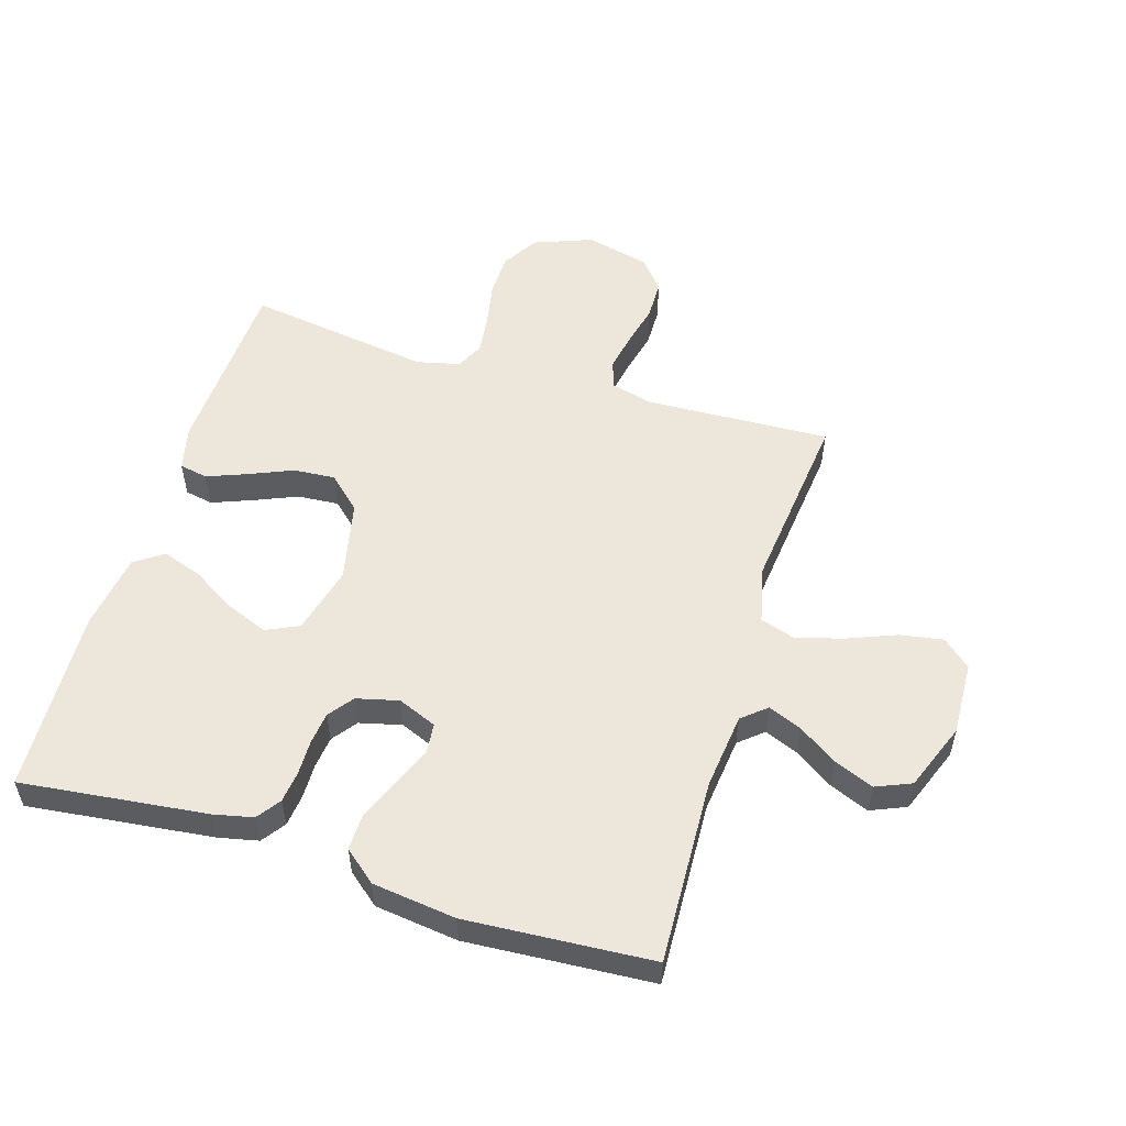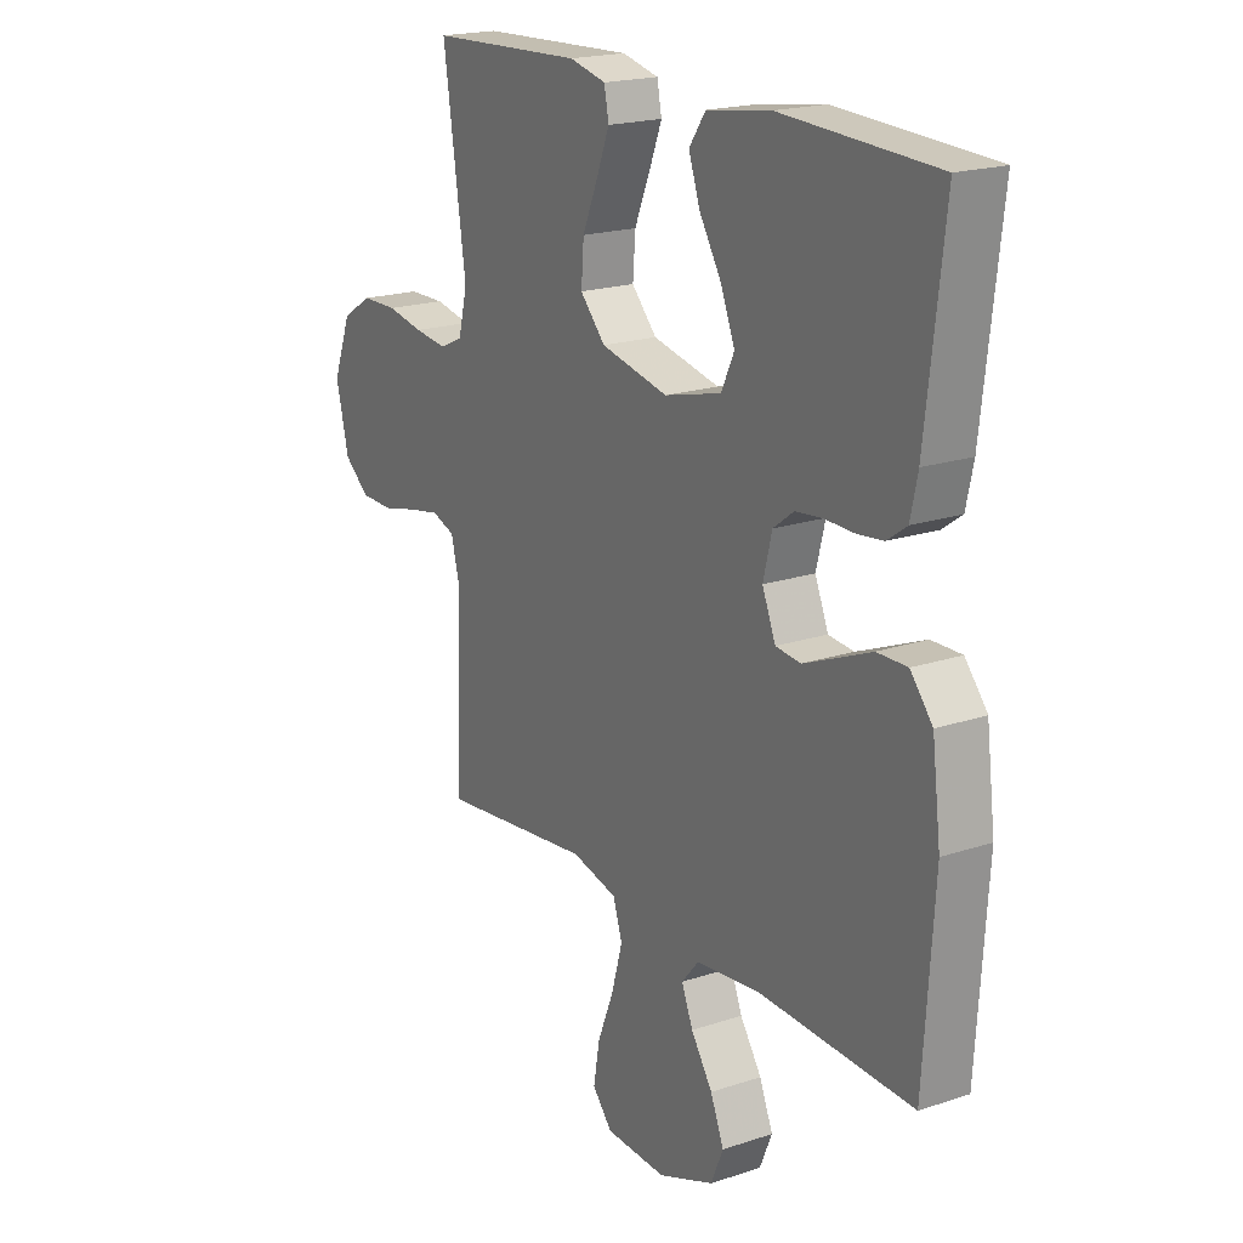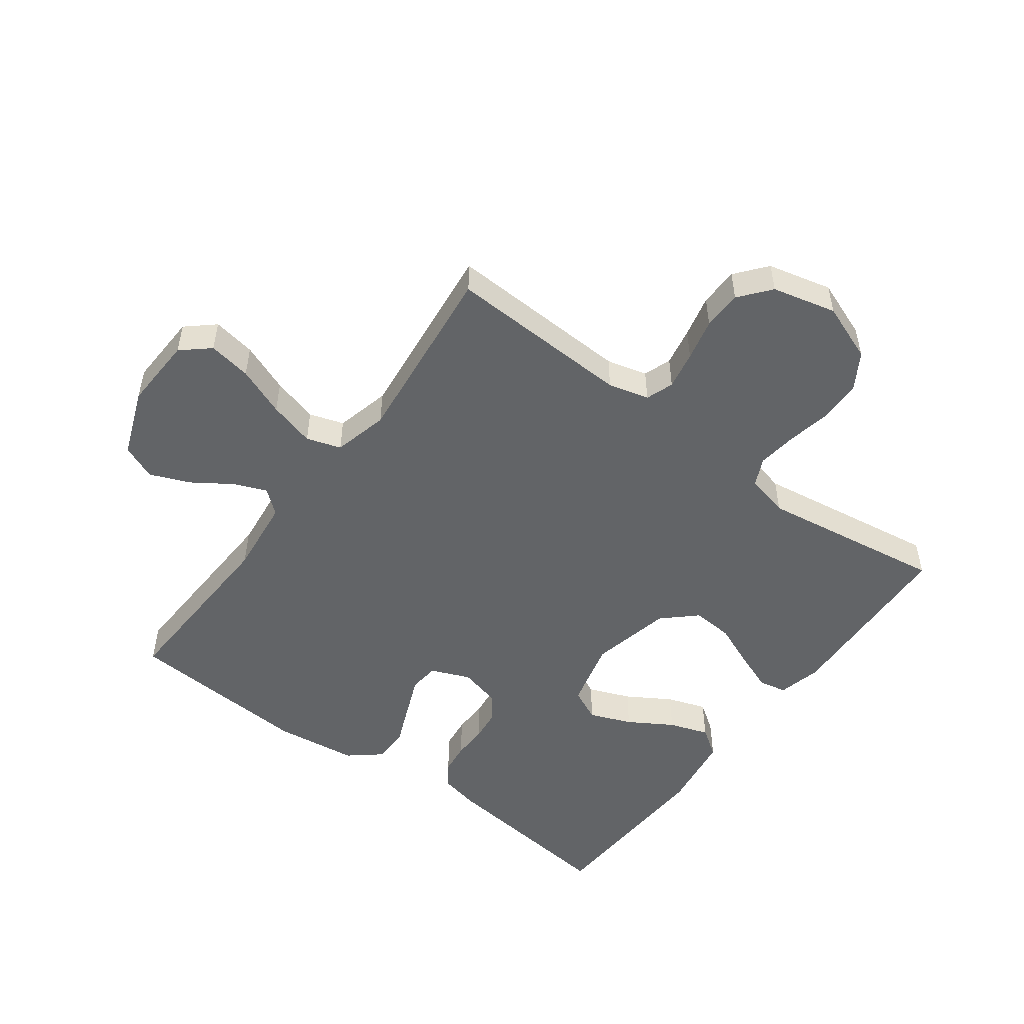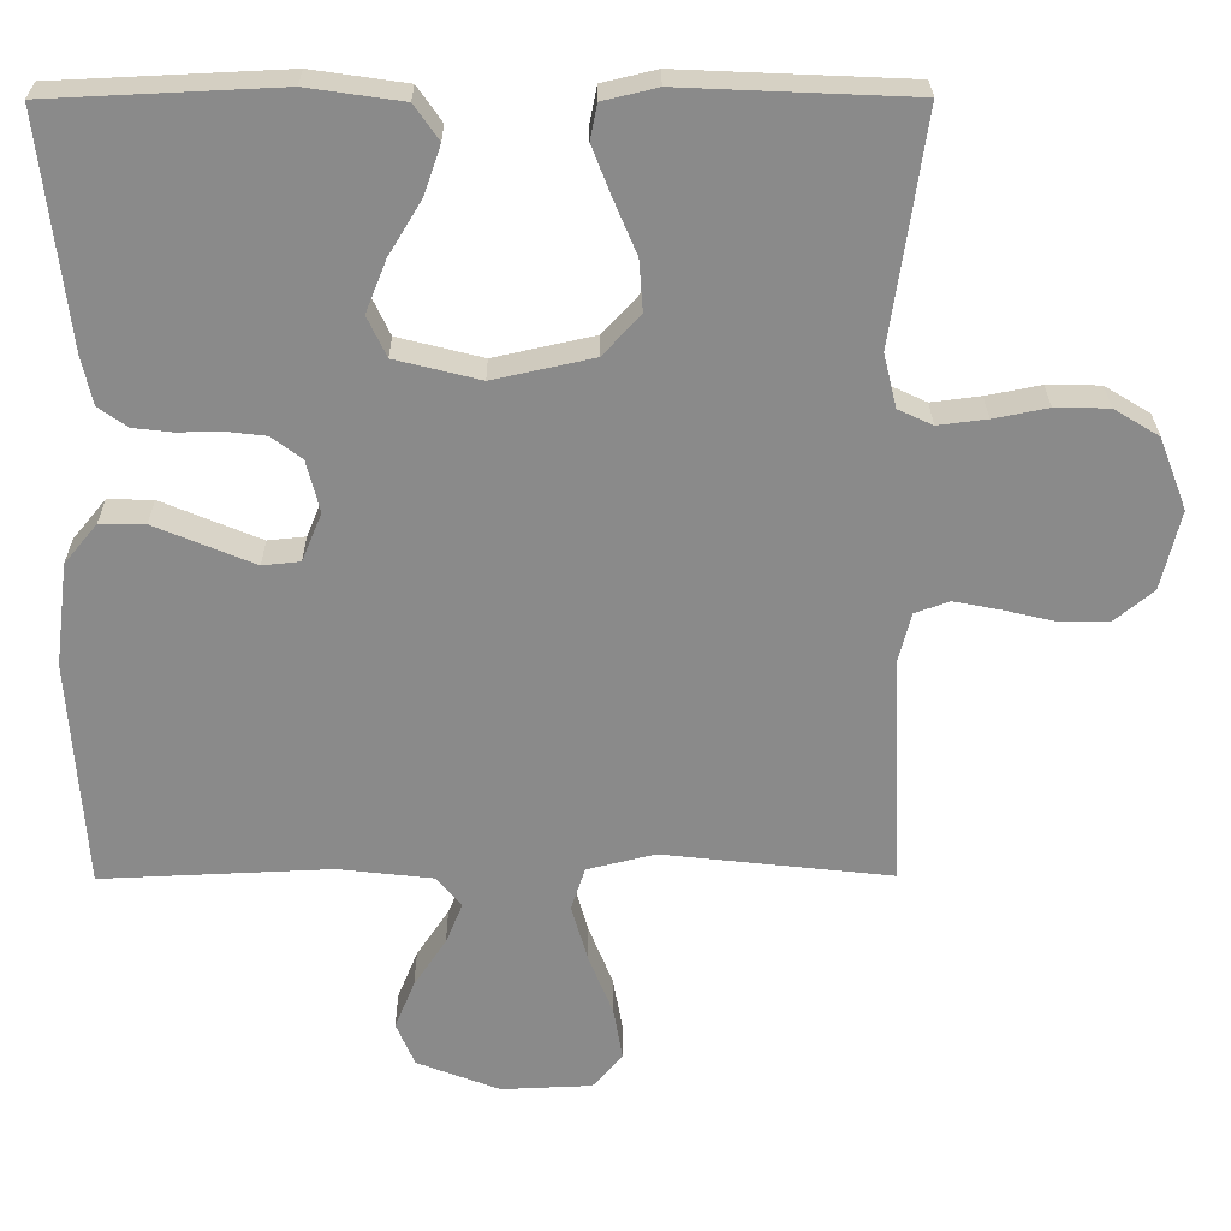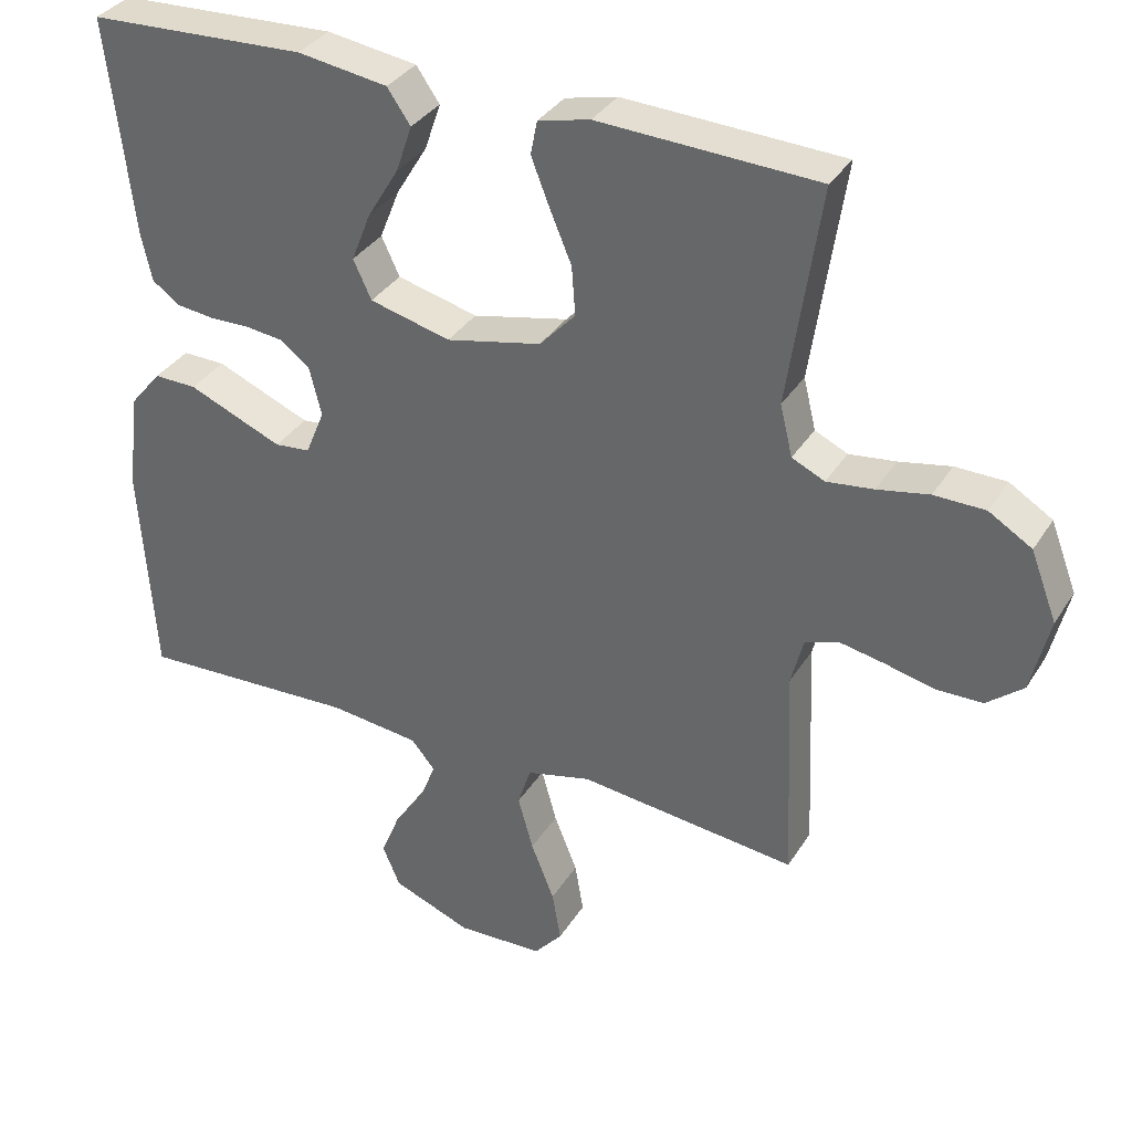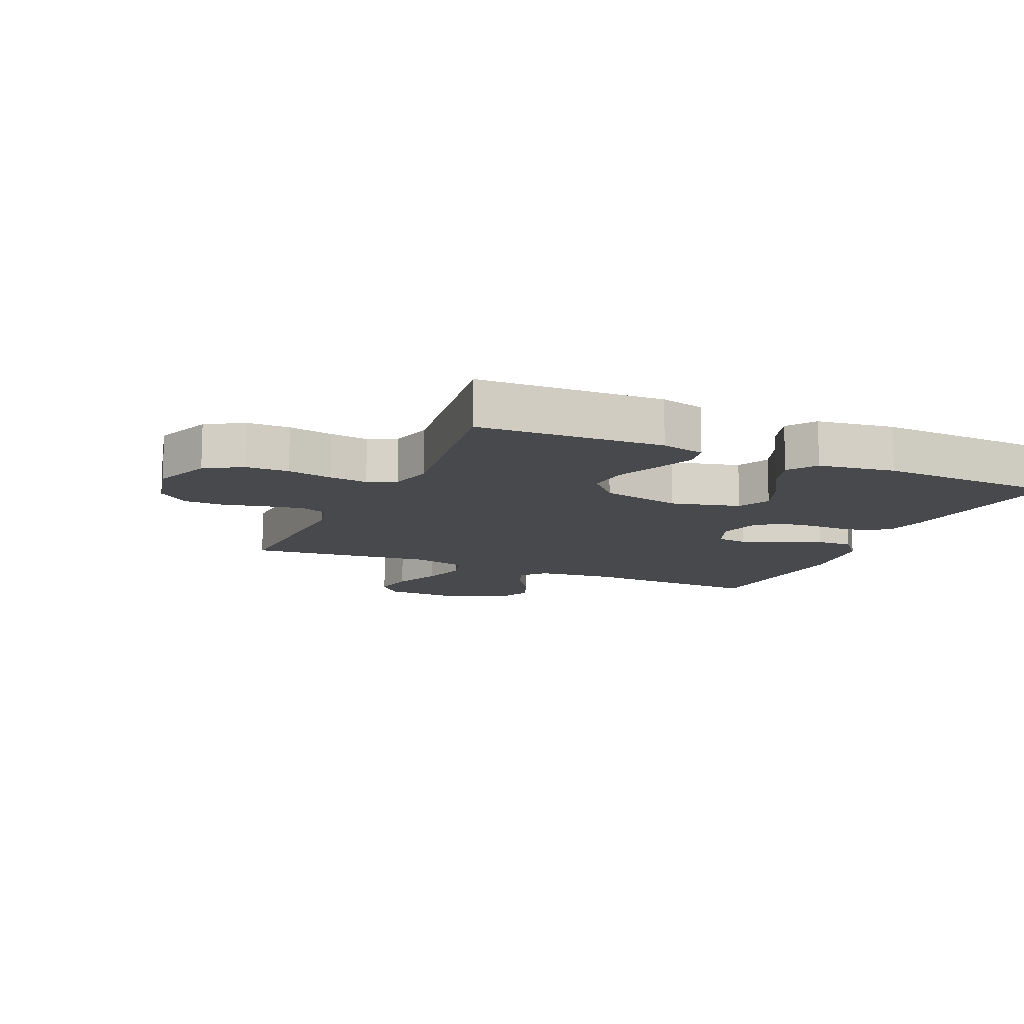
<metadata>
{"format":"obj","ext":"obj","renderer":"f3d","projection":"perspective","resolution":1024,"background":"white","views":[{"elev":53.9,"azim":107.1,"up":"+Y"},{"elev":19.5,"azim":58.1,"up":"+Z"},{"elev":-51.1,"azim":-126.5,"up":"+Y"},{"elev":26.5,"azim":179.6,"up":"+Z"},{"elev":34.5,"azim":-152.3,"up":"+Z"},{"elev":-12.1,"azim":-24.0,"up":"+Y"}]}
</metadata>
<code>
v 0.5 0.07 -0.5
v 0.2 0.07 -0.487
v 0.076 0.07 -0.501
v 0.043 0.07 -0.54
v 0.065 0.07 -0.594
v 0.107 0.07 -0.657
v 0.133 0.07 -0.721
v 0.109 0.07 -0.778
v 0 0.07 -0.82
v -0.119 0.07 -0.815
v -0.158 0.07 -0.77
v -0.146 0.07 -0.7
v -0.114 0.07 -0.62
v -0.093 0.07 -0.545
v -0.111 0.07 -0.489
v -0.2 0.07 -0.467
v -0.5 0.07 -0.5
v -0.487 0.07 -0.2
v -0.504 0.07 -0.134
v -0.549 0.07 -0.118
v -0.611 0.07 -0.13
v -0.679 0.07 -0.146
v -0.743 0.07 -0.145
v -0.793 0.07 -0.104
v -0.818 0.07 0
v -0.782 0.07 0.094
v -0.723 0.07 0.13
v -0.653 0.07 0.131
v -0.582 0.07 0.117
v -0.518 0.07 0.109
v -0.473 0.07 0.13
v -0.456 0.07 0.2
v -0.5 0.07 0.5
v -0.2 0.07 0.513
v -0.129 0.07 0.496
v -0.12 0.07 0.45
v -0.145 0.07 0.386
v -0.175 0.07 0.315
v -0.18 0.07 0.248
v -0.131 0.07 0.195
v 0 0.07 0.166
v 0.111 0.07 0.194
v 0.136 0.07 0.247
v 0.109 0.07 0.315
v 0.066 0.07 0.386
v 0.044 0.07 0.45
v 0.076 0.07 0.496
v 0.2 0.07 0.514
v 0.5 0.07 0.5
v 0.465 0.07 0.2
v 0.451 0.07 0.136
v 0.413 0.07 0.109
v 0.362 0.07 0.103
v 0.305 0.07 0.104
v 0.253 0.07 0.098
v 0.213 0.07 0.068
v 0.196 0.07 0
v 0.222 0.07 -0.063
v 0.271 0.07 -0.068
v 0.334 0.07 -0.042
v 0.401 0.07 -0.014
v 0.46 0.07 -0.013
v 0.503 0.07 -0.065
v 0.52 0.07 -0.2
v 0.5 0 -0.5
v 0.2 0 -0.487
v 0.076 0 -0.501
v 0.043 0 -0.54
v 0.065 0 -0.594
v 0.107 0 -0.657
v 0.133 0 -0.721
v 0.109 0 -0.778
v 0 0 -0.82
v -0.119 0 -0.815
v -0.158 0 -0.77
v -0.146 0 -0.7
v -0.114 0 -0.62
v -0.093 0 -0.545
v -0.111 0 -0.489
v -0.2 0 -0.467
v -0.5 0 -0.5
v -0.487 0 -0.2
v -0.504 0 -0.134
v -0.549 0 -0.118
v -0.611 0 -0.13
v -0.679 0 -0.146
v -0.743 0 -0.145
v -0.793 0 -0.104
v -0.818 0 0
v -0.782 0 0.094
v -0.723 0 0.13
v -0.653 0 0.131
v -0.582 0 0.117
v -0.518 0 0.109
v -0.473 0 0.13
v -0.456 0 0.2
v -0.5 0 0.5
v -0.2 0 0.513
v -0.129 0 0.496
v -0.12 0 0.45
v -0.145 0 0.386
v -0.175 0 0.315
v -0.18 0 0.248
v -0.131 0 0.195
v 0 0 0.166
v 0.111 0 0.194
v 0.136 0 0.247
v 0.109 0 0.315
v 0.066 0 0.386
v 0.044 0 0.45
v 0.076 0 0.496
v 0.2 0 0.514
v 0.5 0 0.5
v 0.465 0 0.2
v 0.451 0 0.136
v 0.413 0 0.109
v 0.362 0 0.103
v 0.305 0 0.104
v 0.253 0 0.098
v 0.213 0 0.068
v 0.196 0 0
v 0.222 0 -0.063
v 0.271 0 -0.068
v 0.334 0 -0.042
v 0.401 0 -0.014
v 0.46 0 -0.013
v 0.503 0 -0.065
v 0.52 0 -0.2
f 63 64 1 2
f 60 61 62 63
f 59 60 63 2
f 58 59 2 3
f 57 58 3 4
f 56 57 4
f 51 52 53 54
f 51 54 55
f 50 51 55
f 49 50 55
f 48 49 55 56
f 44 45 46 47
f 43 44 47 48
f 35 36 37 38
f 33 34 35 38
f 32 33 38 39
f 31 32 39 40
f 26 27 28 29
f 26 29 30
f 25 26 30
f 24 25 30
f 21 22 23 24
f 20 21 24 30
f 19 20 30 31
f 16 17 18
f 15 16 18 19
f 10 11 12 13
f 10 13 14
f 9 10 14
f 8 9 14 15
f 5 6 7 8
f 4 5 8 15
f 43 48 56 4
f 42 43 4 15
f 41 42 15 19
f 19 31 40 41
f 66 65 128 127
f 127 126 125 124
f 66 127 124 123
f 67 66 123 122
f 68 67 122 121
f 68 121 120
f 118 117 116 115
f 119 118 115
f 119 115 114
f 119 114 113
f 120 119 113 112
f 111 110 109 108
f 112 111 108 107
f 102 101 100 99
f 102 99 98 97
f 103 102 97 96
f 104 103 96 95
f 93 92 91 90
f 94 93 90
f 94 90 89
f 94 89 88
f 88 87 86 85
f 94 88 85 84
f 95 94 84 83
f 82 81 80
f 83 82 80 79
f 77 76 75 74
f 78 77 74
f 78 74 73
f 79 78 73 72
f 72 71 70 69
f 79 72 69 68
f 68 120 112 107
f 79 68 107 106
f 83 79 106 105
f 105 104 95 83
f 1 65 66 2
f 2 66 67 3
f 3 67 68 4
f 4 68 69 5
f 5 69 70 6
f 6 70 71 7
f 7 71 72 8
f 8 72 73 9
f 9 73 74 10
f 10 74 75 11
f 11 75 76 12
f 12 76 77 13
f 13 77 78 14
f 14 78 79 15
f 15 79 80 16
f 16 80 81 17
f 17 81 82 18
f 18 82 83 19
f 19 83 84 20
f 20 84 85 21
f 21 85 86 22
f 22 86 87 23
f 23 87 88 24
f 24 88 89 25
f 25 89 90 26
f 26 90 91 27
f 27 91 92 28
f 28 92 93 29
f 29 93 94 30
f 30 94 95 31
f 31 95 96 32
f 32 96 97 33
f 33 97 98 34
f 34 98 99 35
f 35 99 100 36
f 36 100 101 37
f 37 101 102 38
f 38 102 103 39
f 39 103 104 40
f 40 104 105 41
f 41 105 106 42
f 42 106 107 43
f 43 107 108 44
f 44 108 109 45
f 45 109 110 46
f 46 110 111 47
f 47 111 112 48
f 48 112 113 49
f 49 113 114 50
f 50 114 115 51
f 51 115 116 52
f 52 116 117 53
f 53 117 118 54
f 54 118 119 55
f 55 119 120 56
f 56 120 121 57
f 57 121 122 58
f 58 122 123 59
f 59 123 124 60
f 60 124 125 61
f 61 125 126 62
f 62 126 127 63
f 63 127 128 64
f 64 128 65 1

</code>
